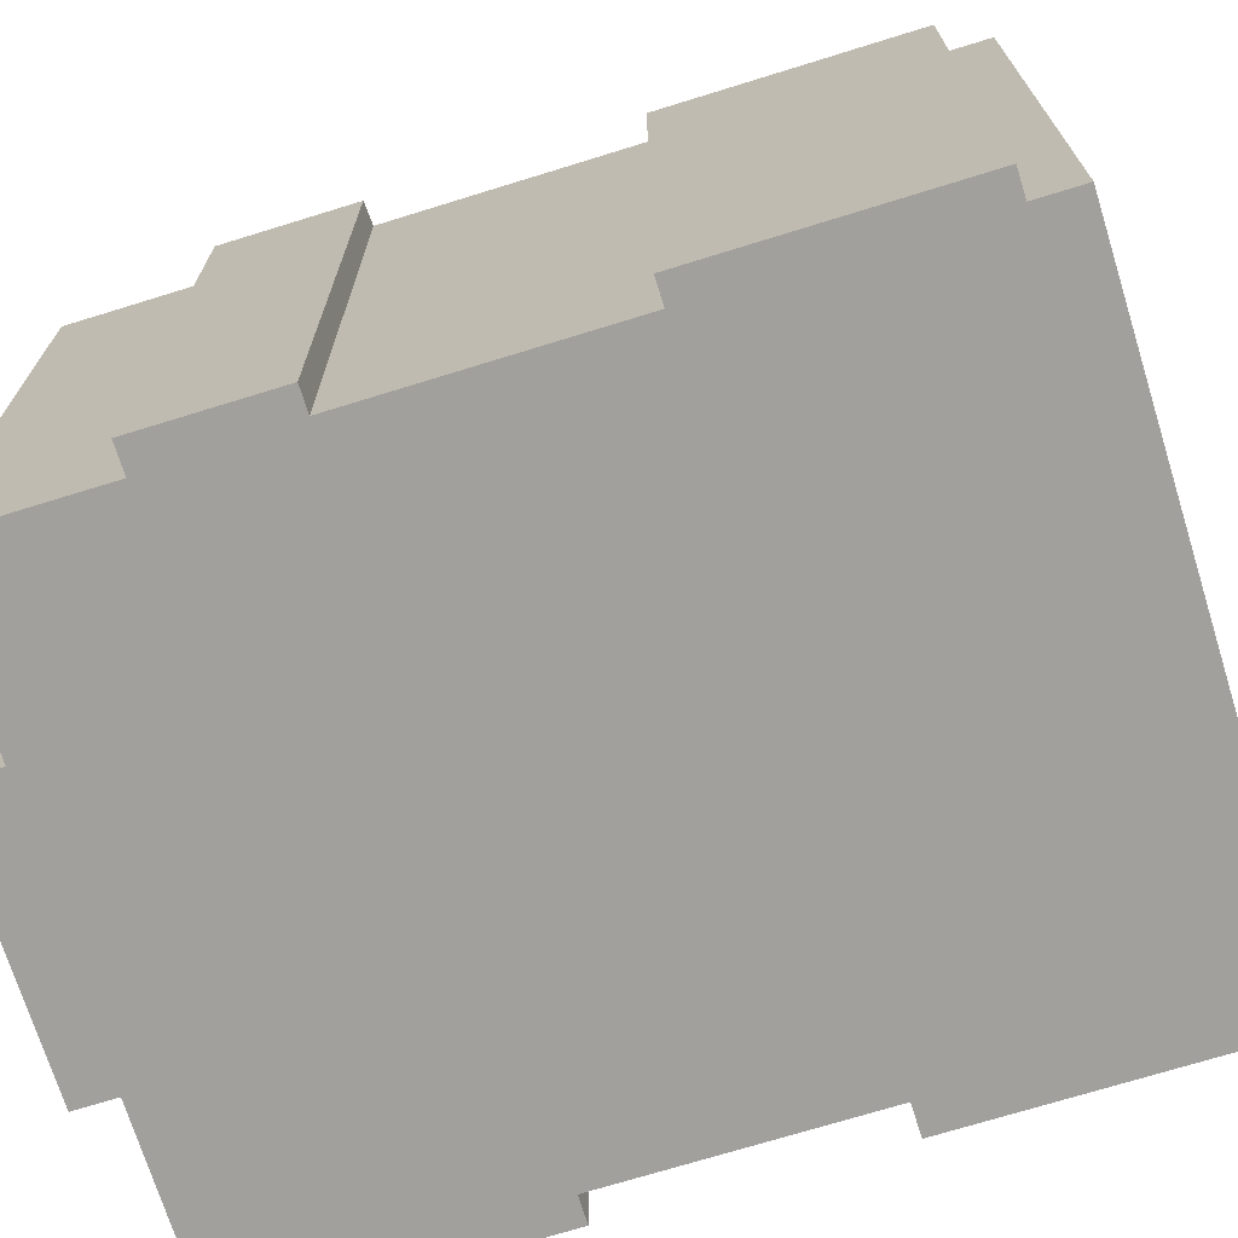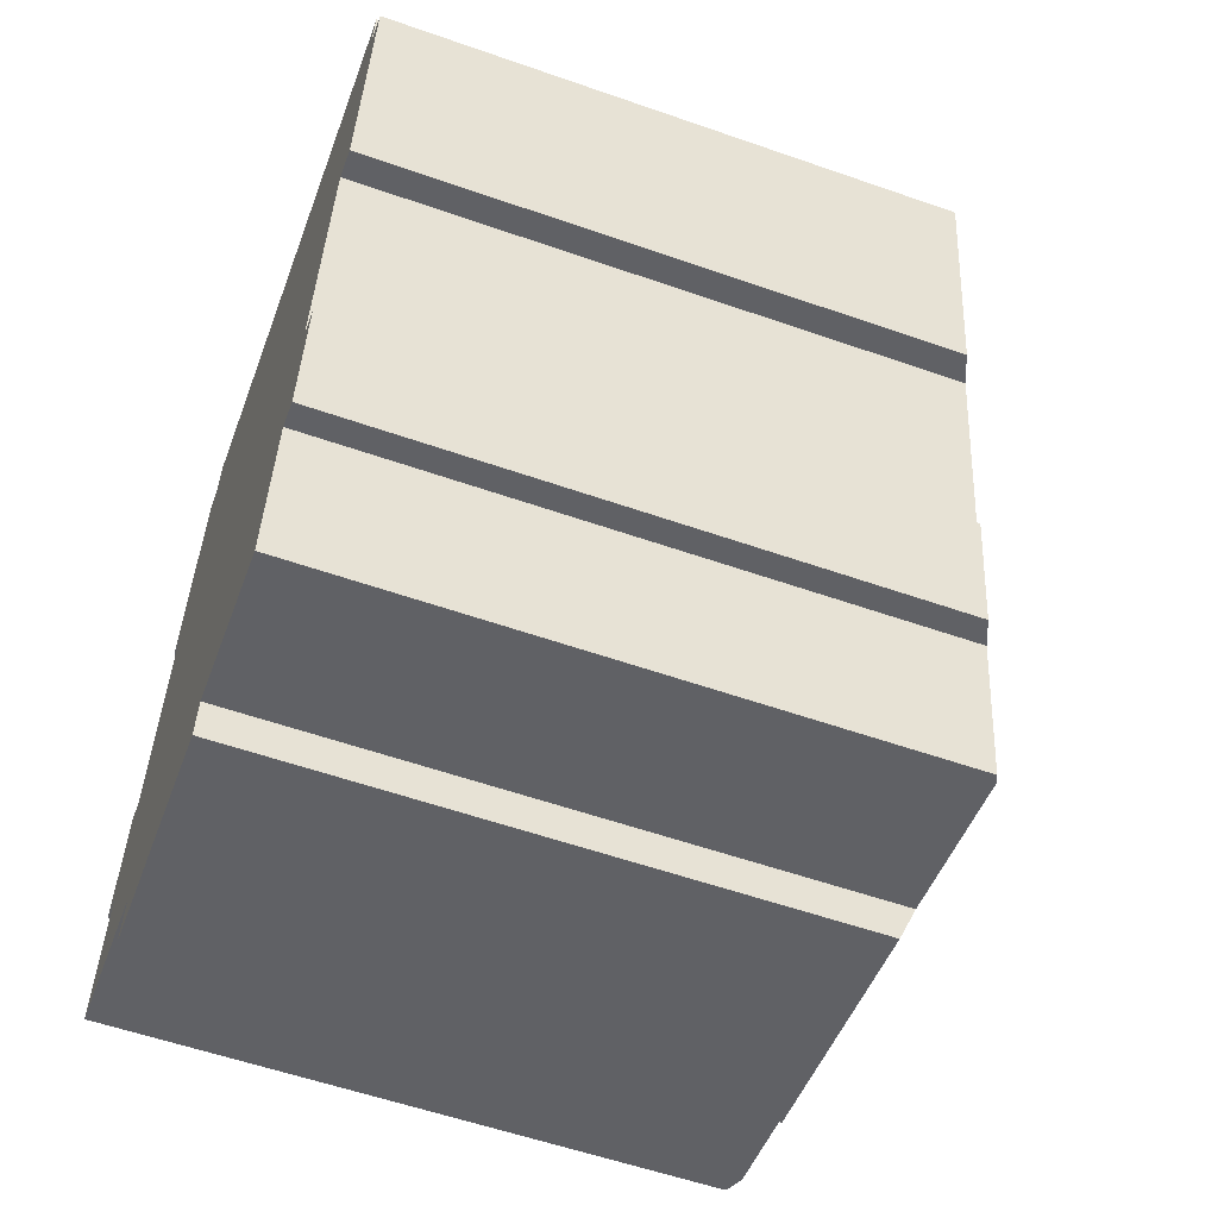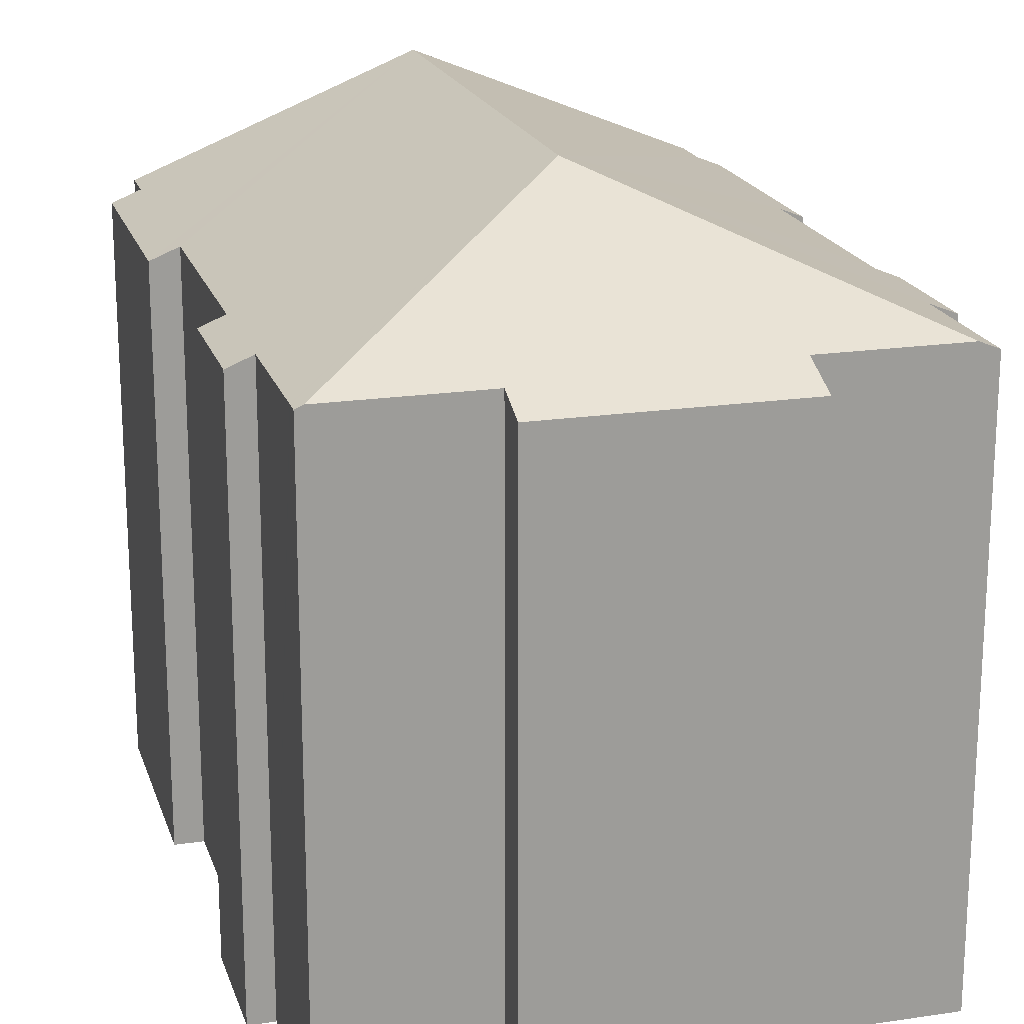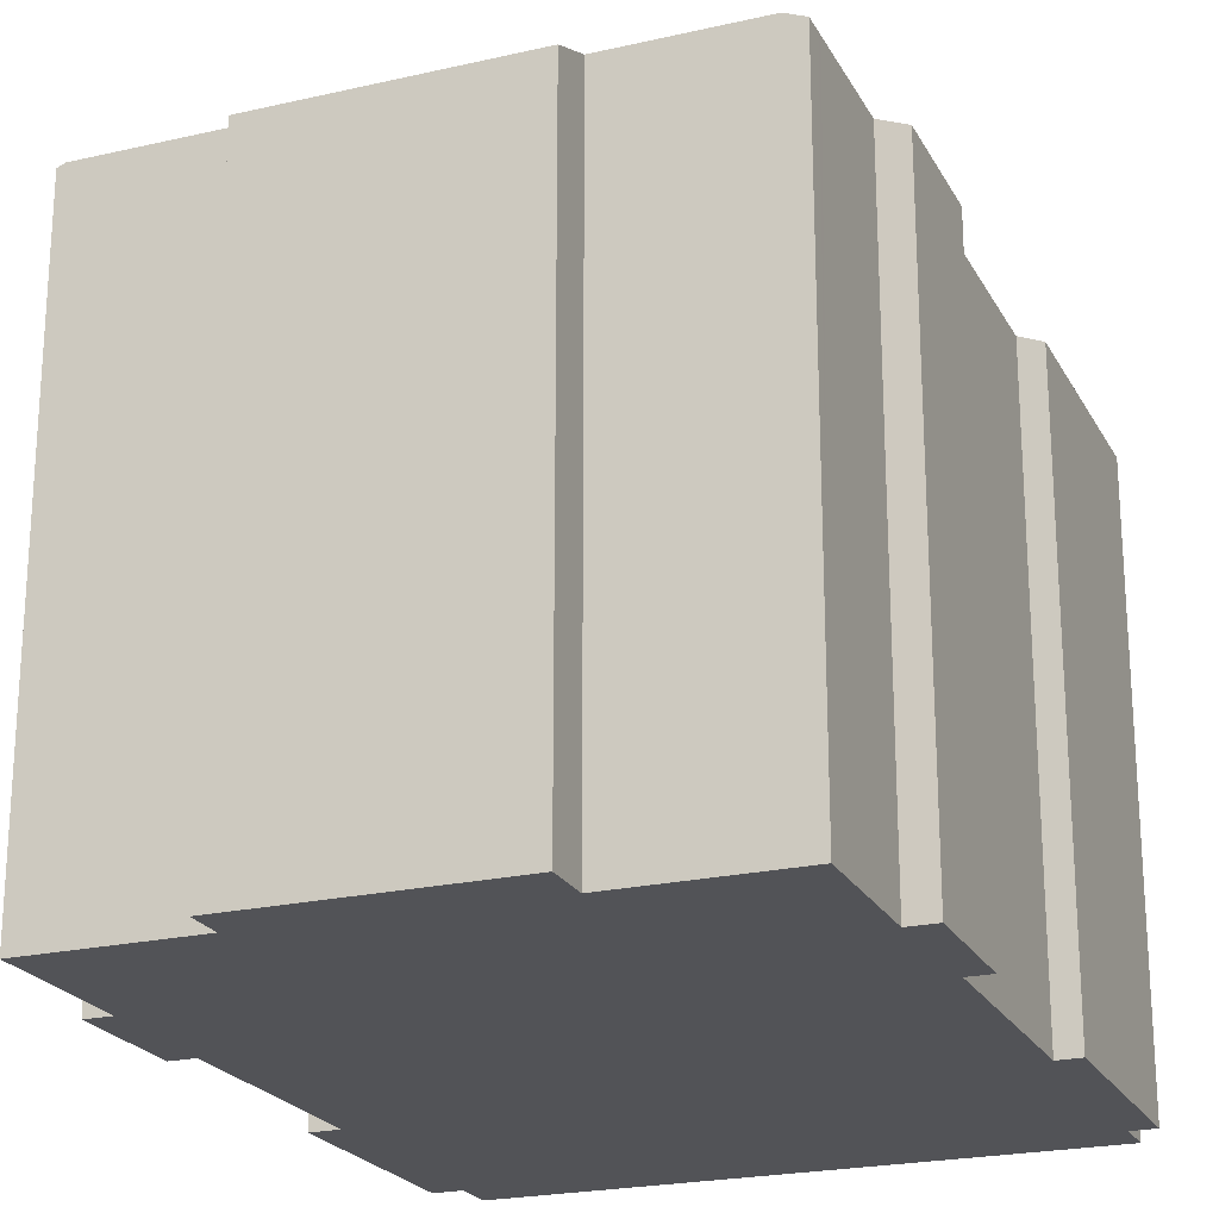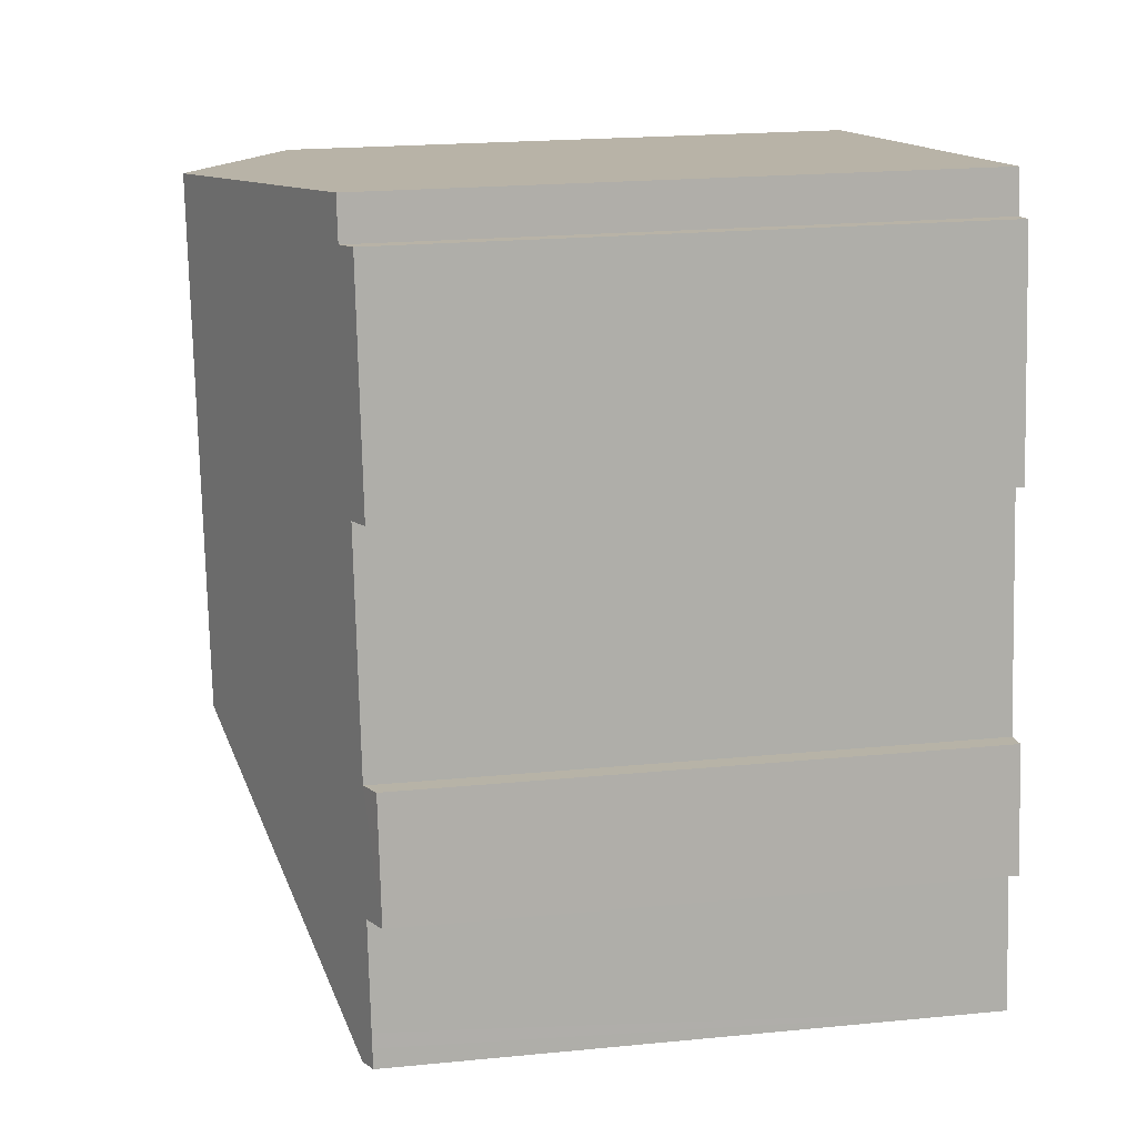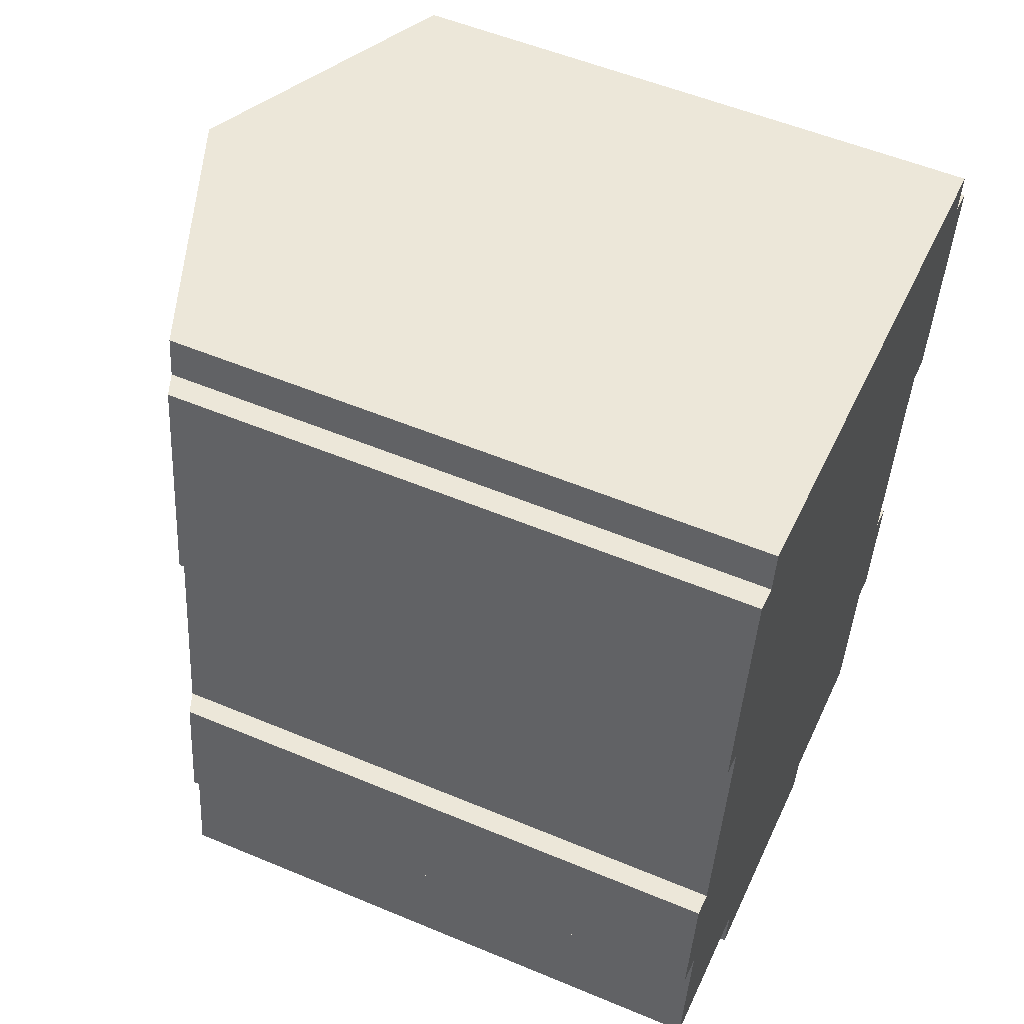
<metadata>
{"format":"obj","ext":"obj","renderer":"f3d","projection":"perspective","resolution":1024,"background":"white","views":[{"elev":-71.7,"azim":-64.6,"up":"+Y"},{"elev":-57.1,"azim":70.0,"up":"+Z"},{"elev":19.5,"azim":172.6,"up":"+Y"},{"elev":-22.3,"azim":-150.0,"up":"+Y"},{"elev":21.0,"azim":-99.9,"up":"+Z"},{"elev":54.4,"azim":-66.1,"up":"+Z"}]}
</metadata>
<code>
v  9.568 20.62 2.295
v  16.61 17.27 -6.85
v  16.38 17.36 -6.817
v  16.67 17.27 -6.475
v  16.67 17.27 -6.43
v  17.24 17.27 -2.516
v  17.98 16.96 -2.623
v  17.77 17.26 1.036
v  18.76 17.26 7.86
v  11.7 20.62 17.08
v  19.59 16.91 7.739
v  19.75 17.25 14.68
v  19.92 17.25 15.89
v  20.58 16.91 14.55
v  18.49 16.96 0.933
v  11.97 17.36 -6.18
v  11.81 16.91 -7.27
v  4.669 16.91 -6.24
v  4.865 17.47 -4.883
v  0.763 17.47 -4.291
v  3.19 17.21 17.04
v  3.369 17.21 18.28
v  2.172 17.19 10.29
v  1.494 16.91 10.38
v  1.194 17.19 3.501
v  0 16.91 1.036e-15
v  0.52 16.91 3.599
v  0.793 17.24 -0.115
v  0.347 17.24 -3.206
v  0.305 17.24 -3.495
v  0.284 17.24 -3.638
v  0.26 17.24 -3.806
v  0.202 17.24 -4.21
v  2.469 16.91 17.15
v  1.494 -6.358e-16 10.38
v  2.469 -1.05e-15 17.15
v  3.19 -1.044e-15 17.04
v  3.369 -1.119e-15 18.28
v  4.865 2.99e-16 -4.883
v  4.669 3.821e-16 -6.24
v  0.202 2.578e-16 -4.21
v  0.347 1.963e-16 -3.206
v  0.793 7.042e-18 -0.115
v  0.26 2.331e-16 -3.806
v  0.305 2.14e-16 -3.495
v  0.284 2.228e-16 -3.638
v  0 0 0
v  0.52 -2.204e-16 3.599
v  1.194 -2.144e-16 3.501
v  2.172 -6.298e-16 10.29
v  19.92 -9.732e-16 15.89
v  11.7 -1.046e-15 17.08
v  19.75 -8.986e-16 14.68
v  20.58 -8.912e-16 14.55
v  17.77 -6.344e-17 1.036
v  18.49 -5.713e-17 0.933
v  19.59 -4.739e-16 7.739
v  18.76 -4.813e-16 7.86
v  17.98 1.606e-16 -2.623
v  17.24 1.541e-16 -2.516
v  16.67 3.937e-16 -6.43
v  16.61 4.194e-16 -6.85
v  16.67 3.965e-16 -6.475
v  11.97 3.784e-16 -6.18
v  11.81 4.452e-16 -7.27
v  16.38 4.174e-16 -6.817
v  0.763 2.627e-16 -4.291
g defaultobject
f 1 2 3
f 2 1 4
f 4 1 5
f 5 1 6
f 6 1 7
f 7 1 8
f 8 1 9
f 9 1 10
f 9 10 11
f 11 10 12
f 12 10 13
f 14 11 12
f 15 7 8
f 16 1 3
f 1 16 17
f 1 17 18
f 1 18 19
f 20 1 19
f 10 21 22
f 21 10 1
f 21 1 23
f 21 23 24
f 23 1 25
f 25 26 27
f 26 25 1
f 26 1 28
f 28 1 20
f 28 20 29
f 29 20 30
f 30 20 31
f 31 20 32
f 32 20 33
f 24 34 21
f 35 34 24
f 34 35 36
f 37 22 21
f 22 37 38
f 18 39 19
f 39 18 40
f 41 32 33
f 32 41 31
f 31 41 30
f 30 41 29
f 29 41 28
f 28 41 42
f 28 42 43
f 42 41 44
f 42 44 45
f 45 44 46
f 47 27 26
f 27 47 48
f 49 23 25
f 23 49 50
f 34 37 21
f 37 34 36
f 38 10 22
f 10 38 13
f 13 38 51
f 51 38 52
f 53 14 12
f 14 53 54
f 55 15 8
f 15 55 56
f 27 49 25
f 49 27 48
f 51 12 13
f 12 51 53
f 54 11 14
f 11 54 57
f 58 8 9
f 8 58 55
f 56 7 15
f 7 56 59
f 60 5 6
f 5 60 4
f 4 60 2
f 2 60 61
f 2 61 62
f 62 61 63
f 64 17 16
f 17 64 65
f 11 58 9
f 58 11 57
f 7 60 6
f 60 7 59
f 2 16 3
f 16 2 64
f 64 2 62
f 64 62 66
f 65 18 17
f 18 65 40
f 39 20 19
f 20 39 33
f 33 39 41
f 41 39 67
f 43 26 28
f 26 43 47
f 50 24 23
f 24 50 35
f 56 55 59
f 54 53 57
f 65 39 40
f 39 65 50
f 50 65 36
f 36 65 37
f 37 65 38
f 38 65 52
f 52 65 64
f 52 64 66
f 52 66 62
f 52 62 63
f 52 63 61
f 52 61 60
f 52 60 59
f 52 59 55
f 52 55 58
f 52 58 51
f 51 58 53
f 53 58 57
f 36 35 50
f 67 44 41
f 44 67 46
f 46 67 45
f 45 67 42
f 42 67 43
f 43 67 39
f 43 39 48
f 48 39 49
f 49 39 50
f 48 47 43

</code>
